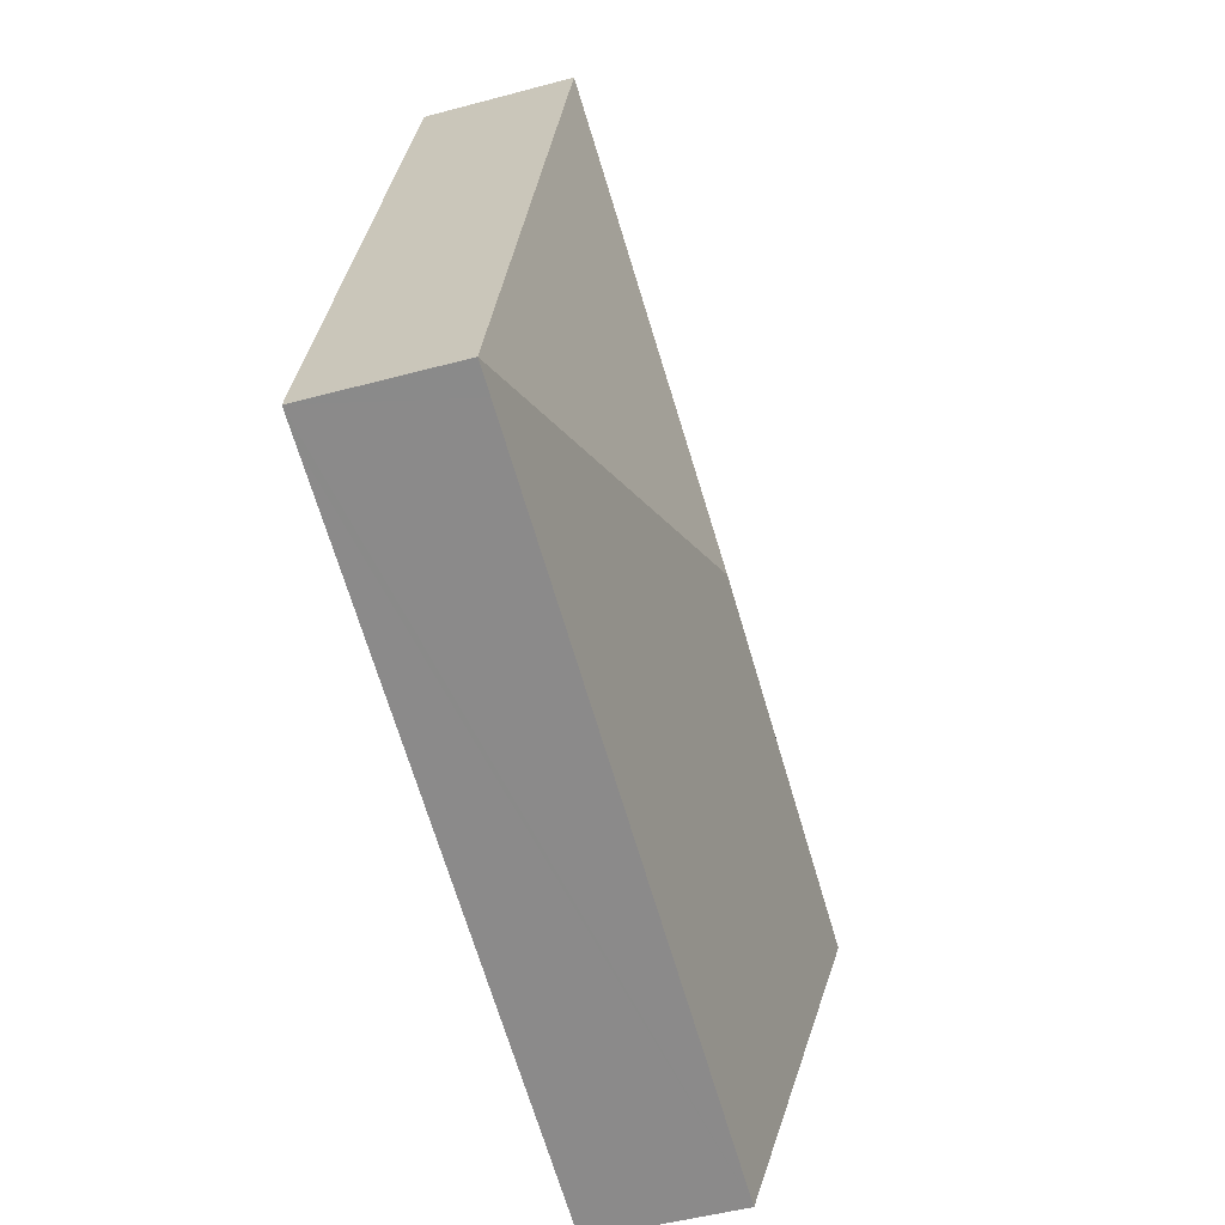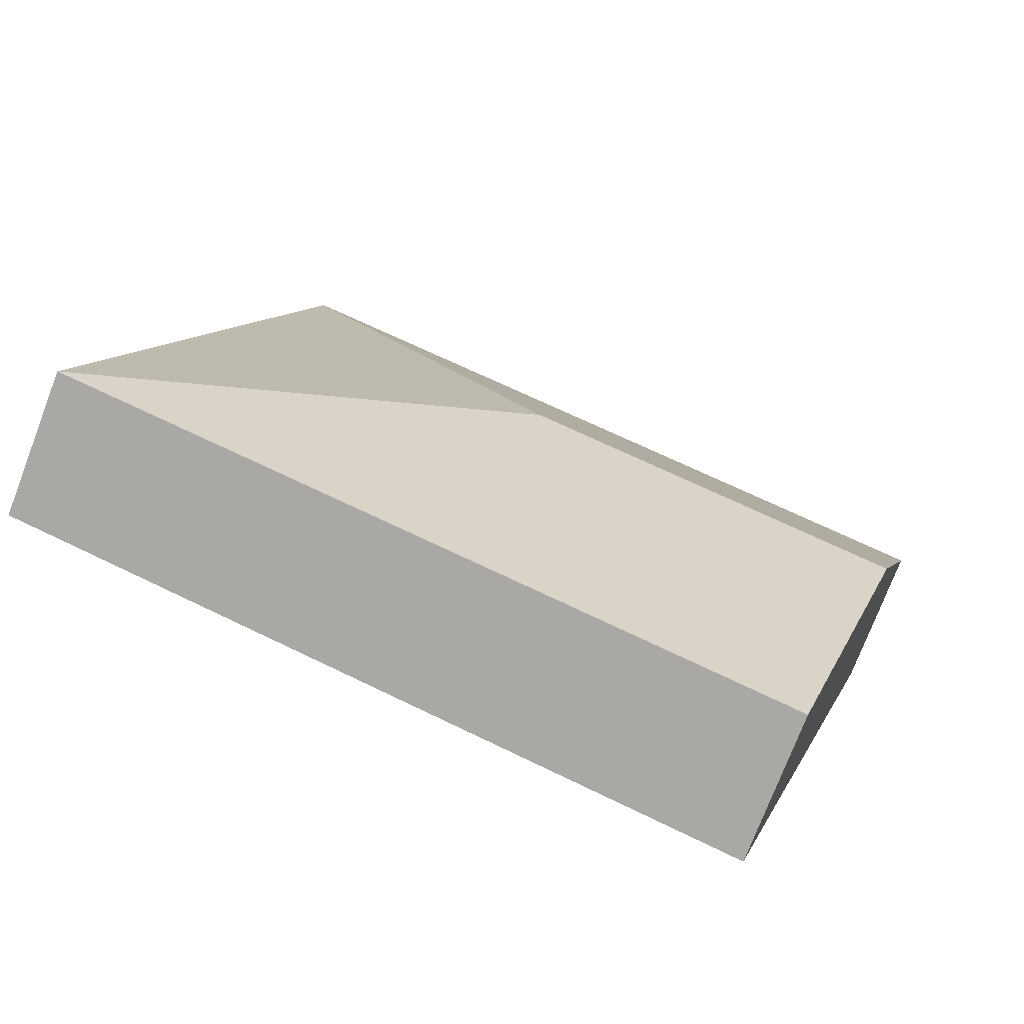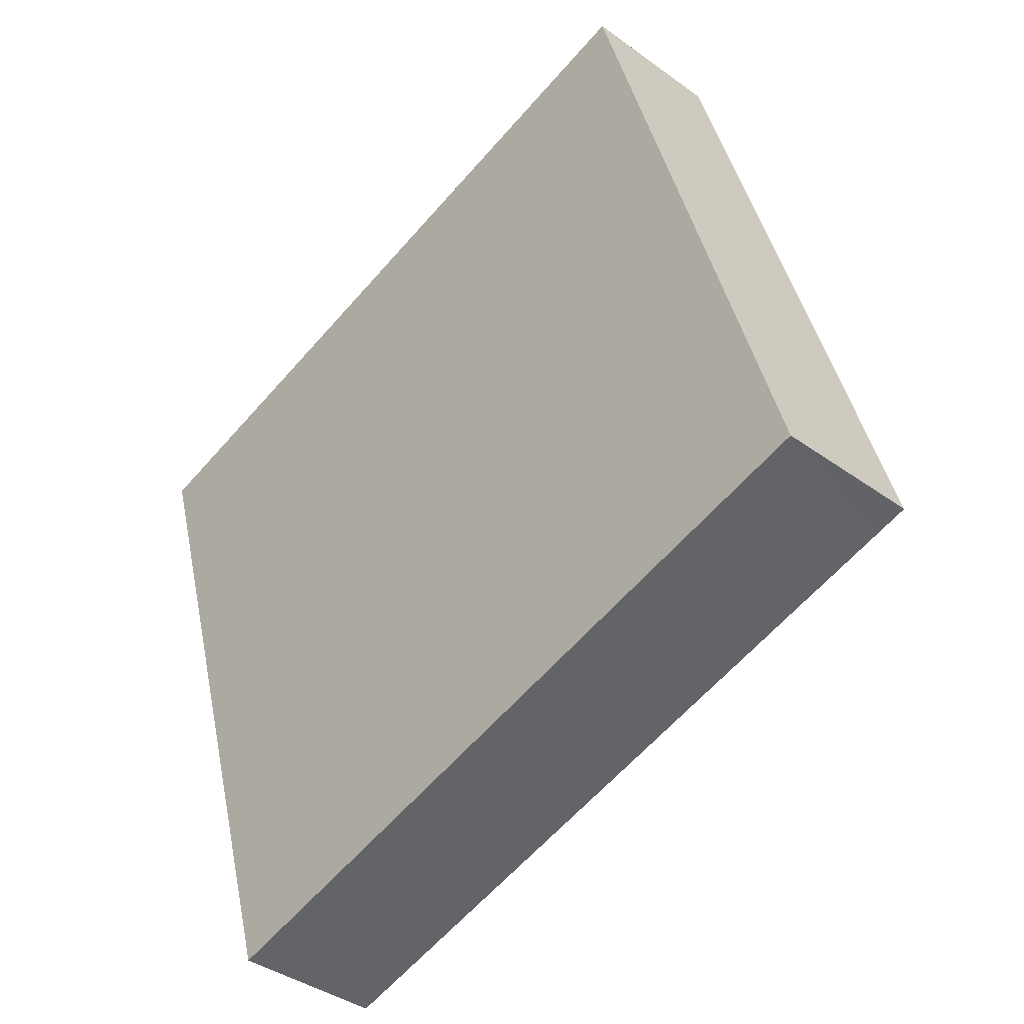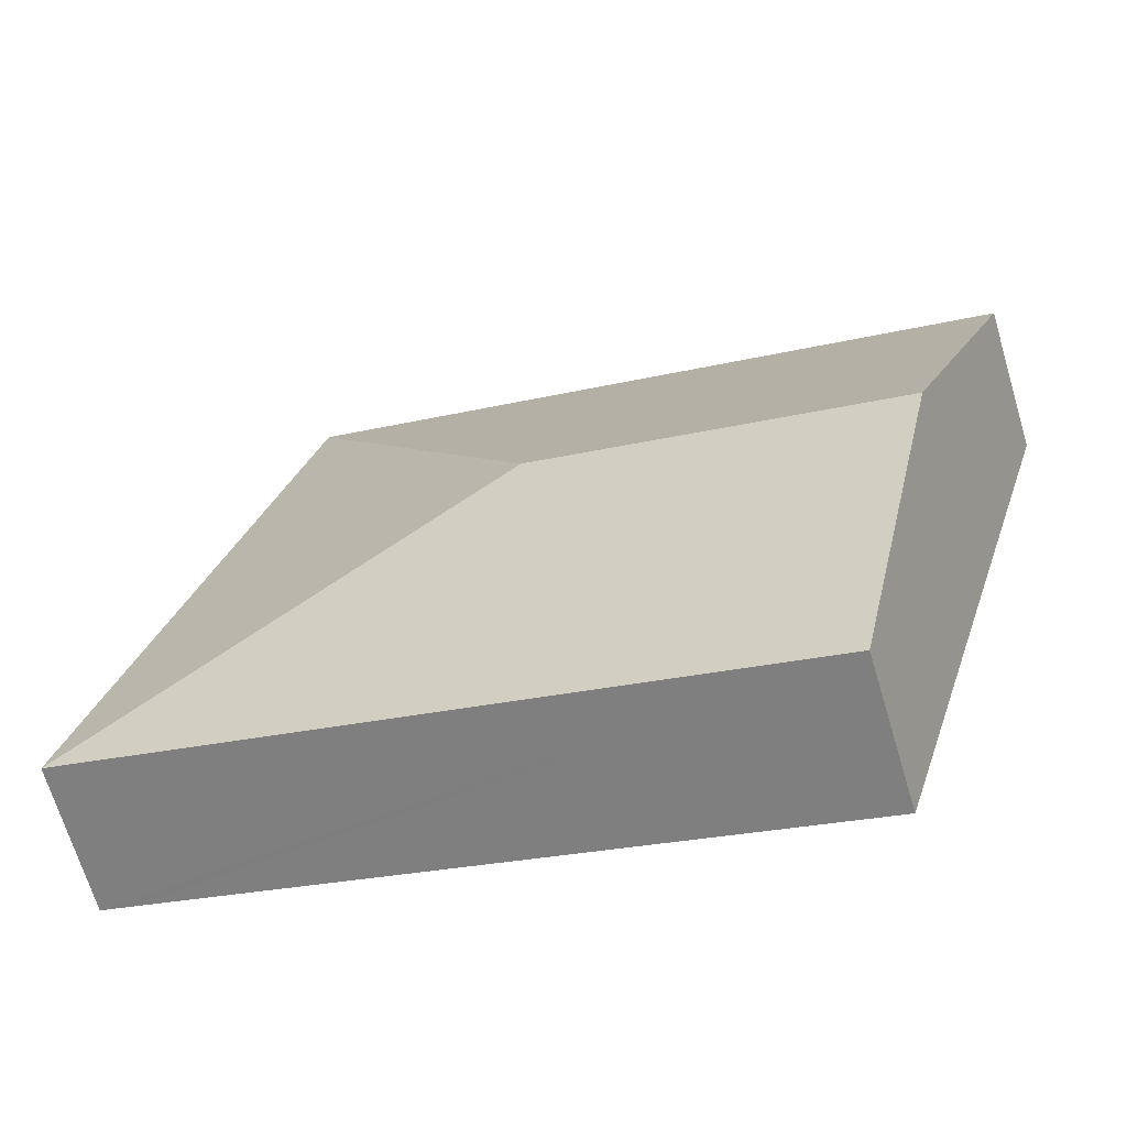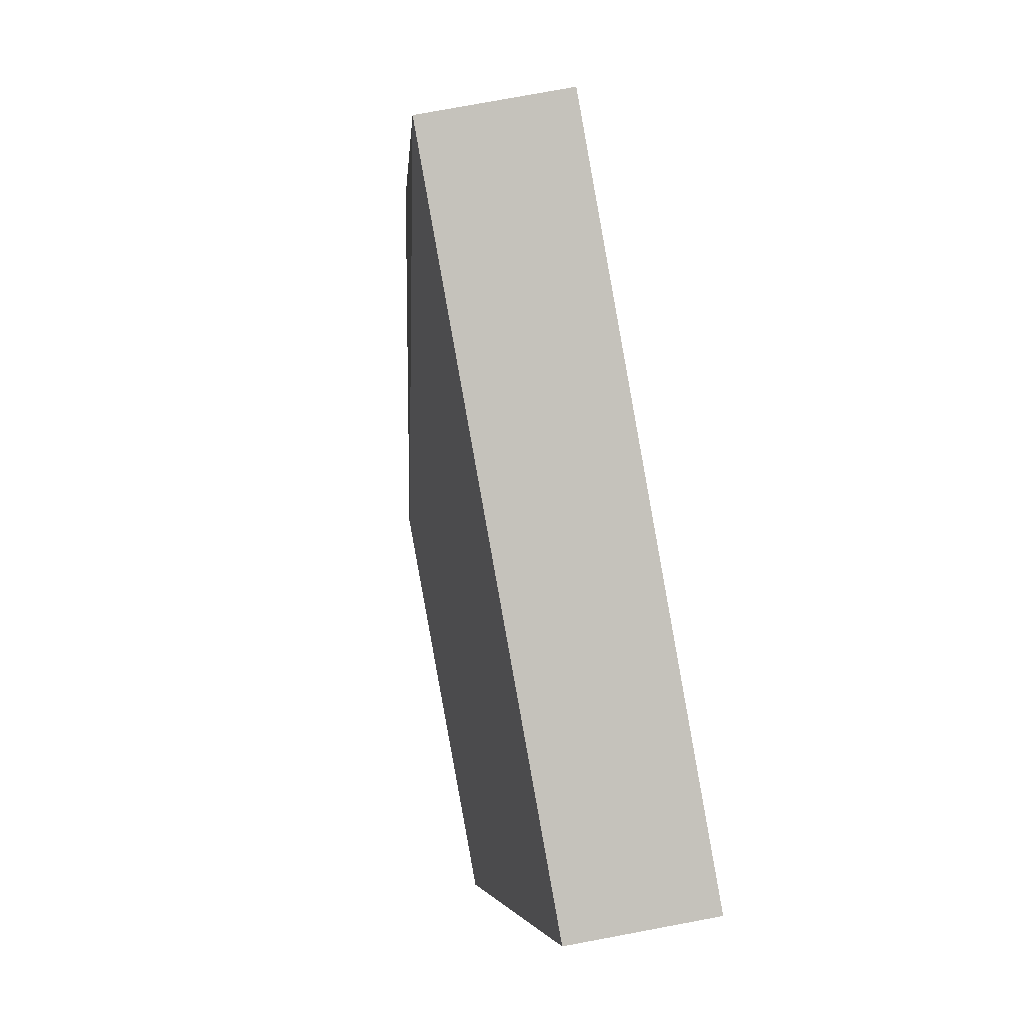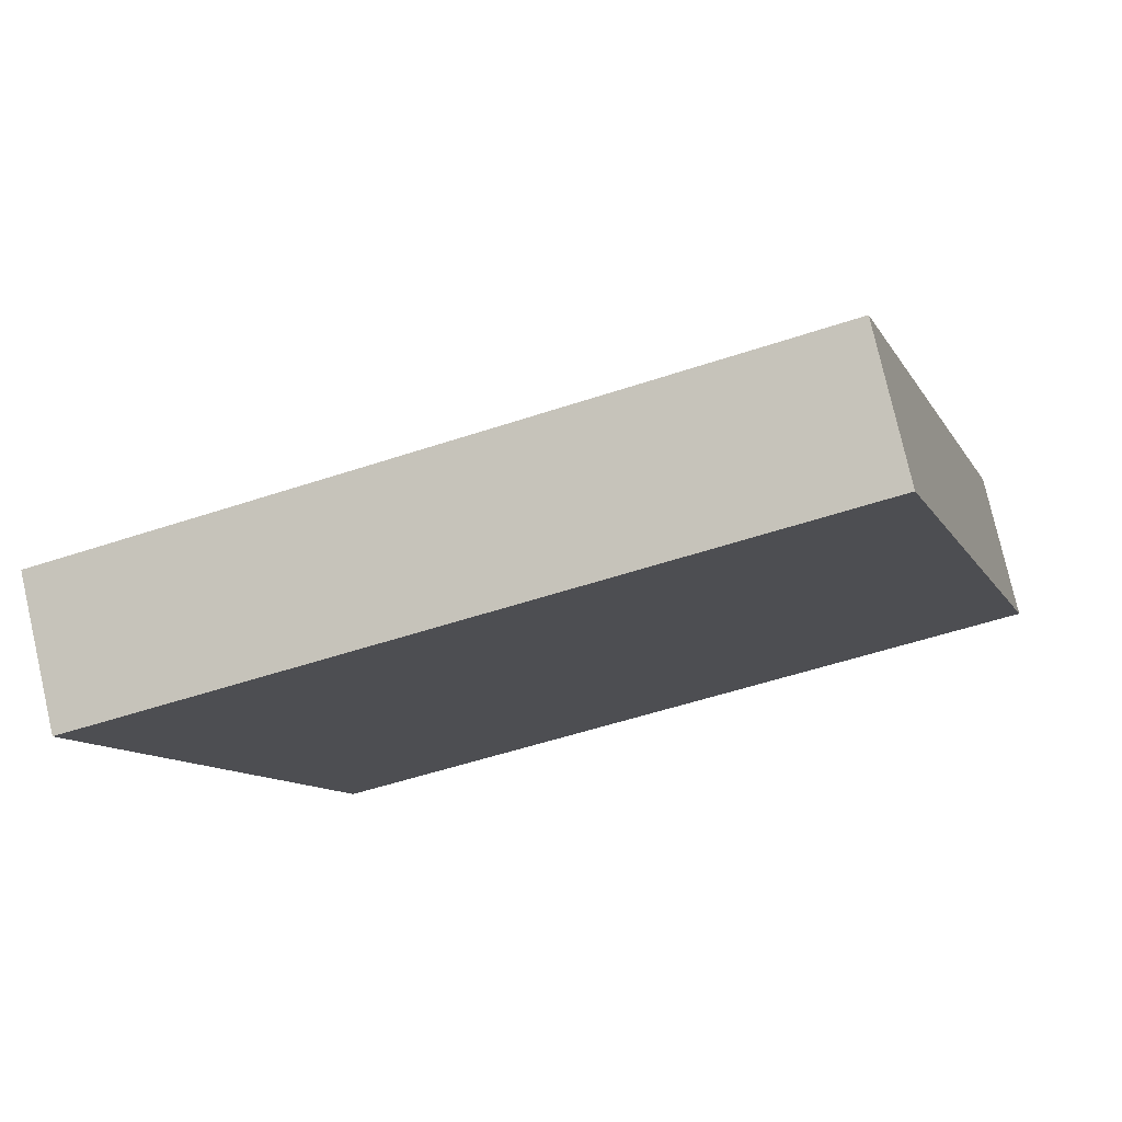
<metadata>
{"format":"obj","ext":"obj","renderer":"f3d","projection":"perspective","resolution":1024,"background":"white","views":[{"elev":-48.7,"azim":106.8,"up":"+Z"},{"elev":-74.3,"azim":159.1,"up":"+Z"},{"elev":-38.5,"azim":47.4,"up":"+Z"},{"elev":-67.9,"azim":-163.4,"up":"+Z"},{"elev":75.9,"azim":-100.6,"up":"+Z"},{"elev":77.4,"azim":-12.8,"up":"+Z"}]}
</metadata>
<code>
v  4.291 1.928 -2.204
v  6.733 1.335 1.272
v  8.404 1.335 -4.46
v  6.547 1.335 1.909
v  8.128 1.335 -4.54
v  1.856 1.335 -6.369
v  0.928 1.928 -3.184
v  0 1.335 8.175e-17
v  6.547 -1.169e-16 1.909
v  6.733 -7.789e-17 1.272
v  8.404 2.731e-16 -4.46
v  8.128 2.78e-16 -4.54
v  1.856 3.9e-16 -6.369
v  0.928 1.95e-16 -3.184
v  0 0 0
g defaultobject
f 1 2 3
f 2 1 4
f 5 1 3
f 1 5 6
f 1 6 7
f 8 1 7
f 1 8 4
f 9 2 4
f 2 9 3
f 3 9 10
f 3 10 11
f 11 5 3
f 5 11 6
f 6 11 12
f 6 12 13
f 13 7 6
f 7 13 14
f 7 14 8
f 8 14 15
f 15 4 8
f 4 15 9
f 10 12 11
f 12 10 13
f 13 10 9
f 13 9 14
f 14 9 15

</code>
